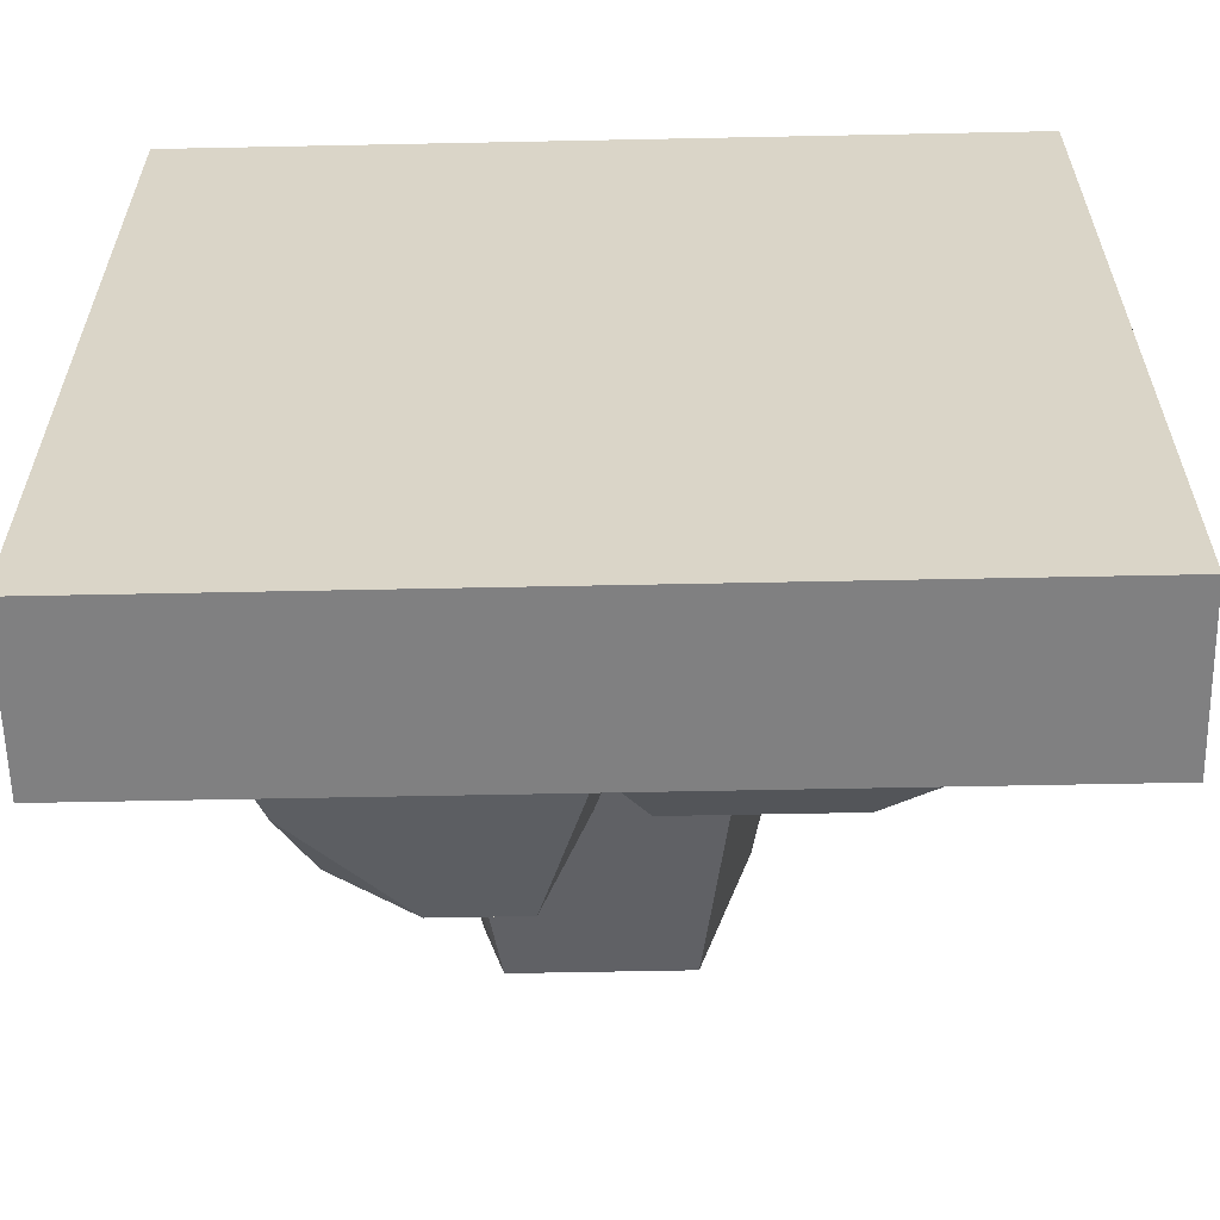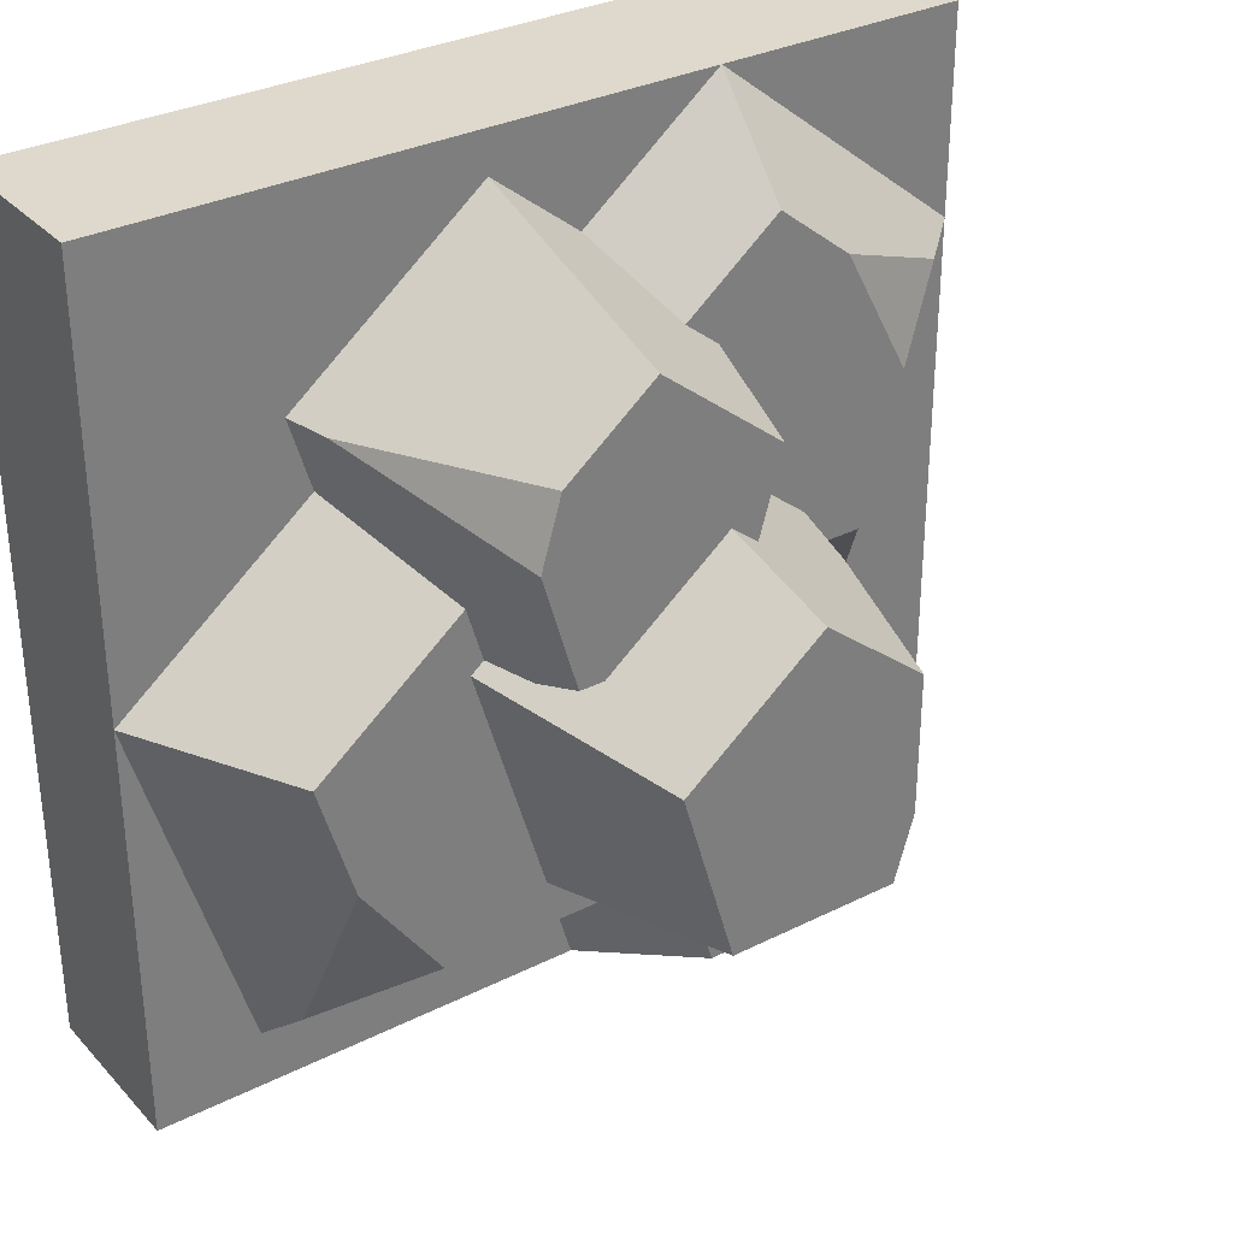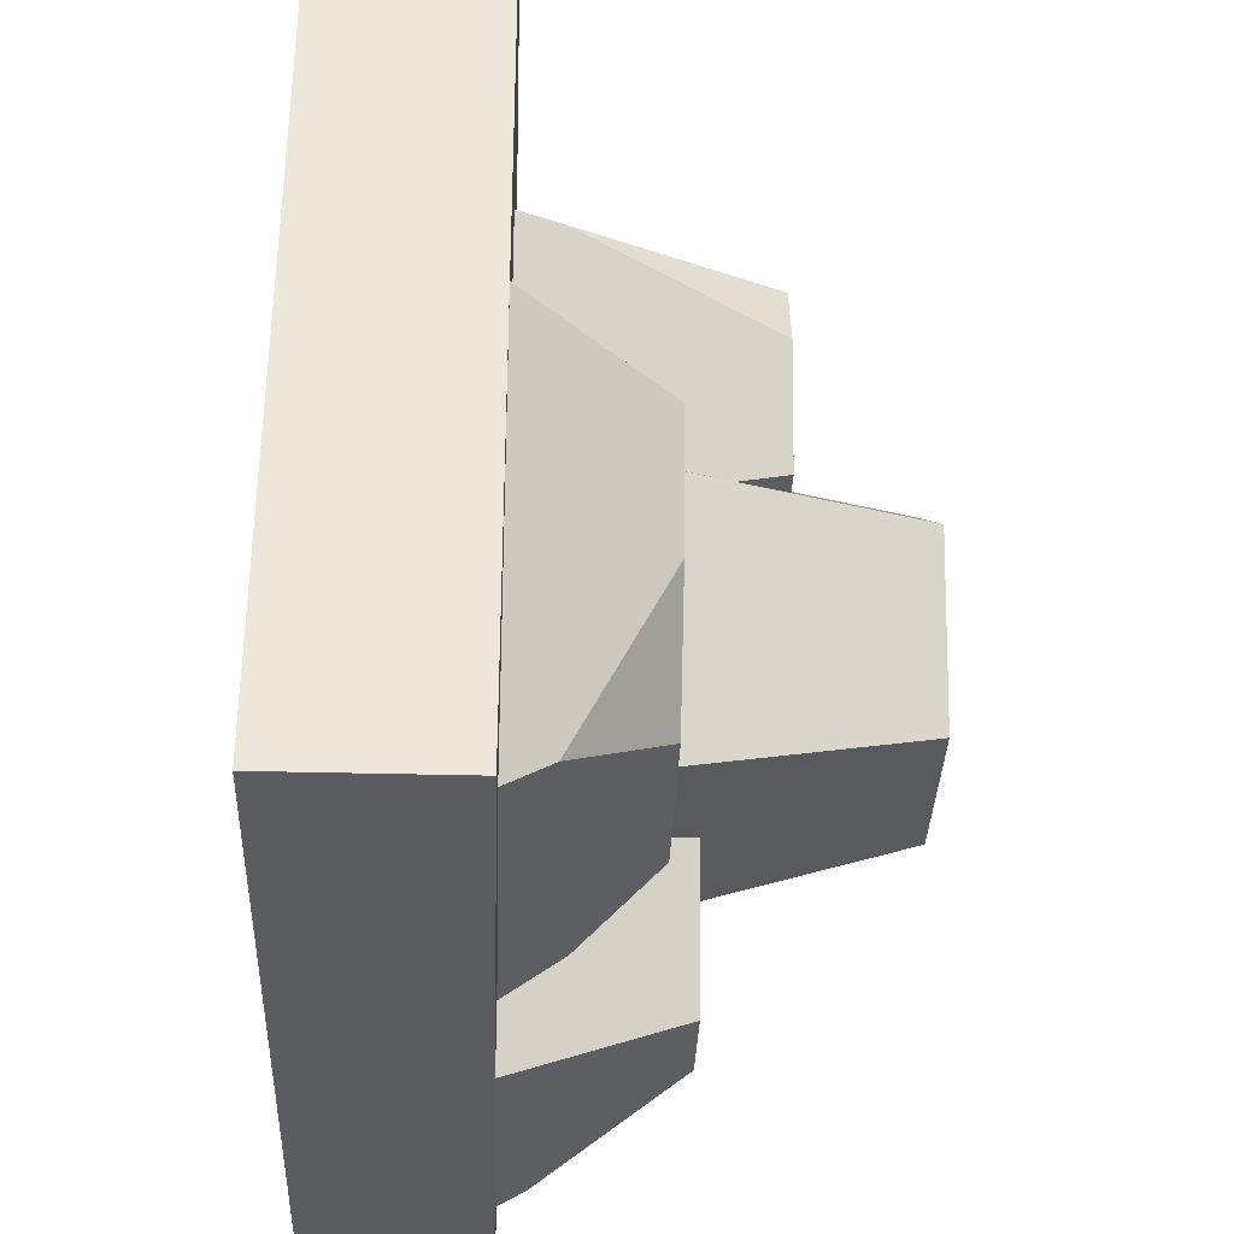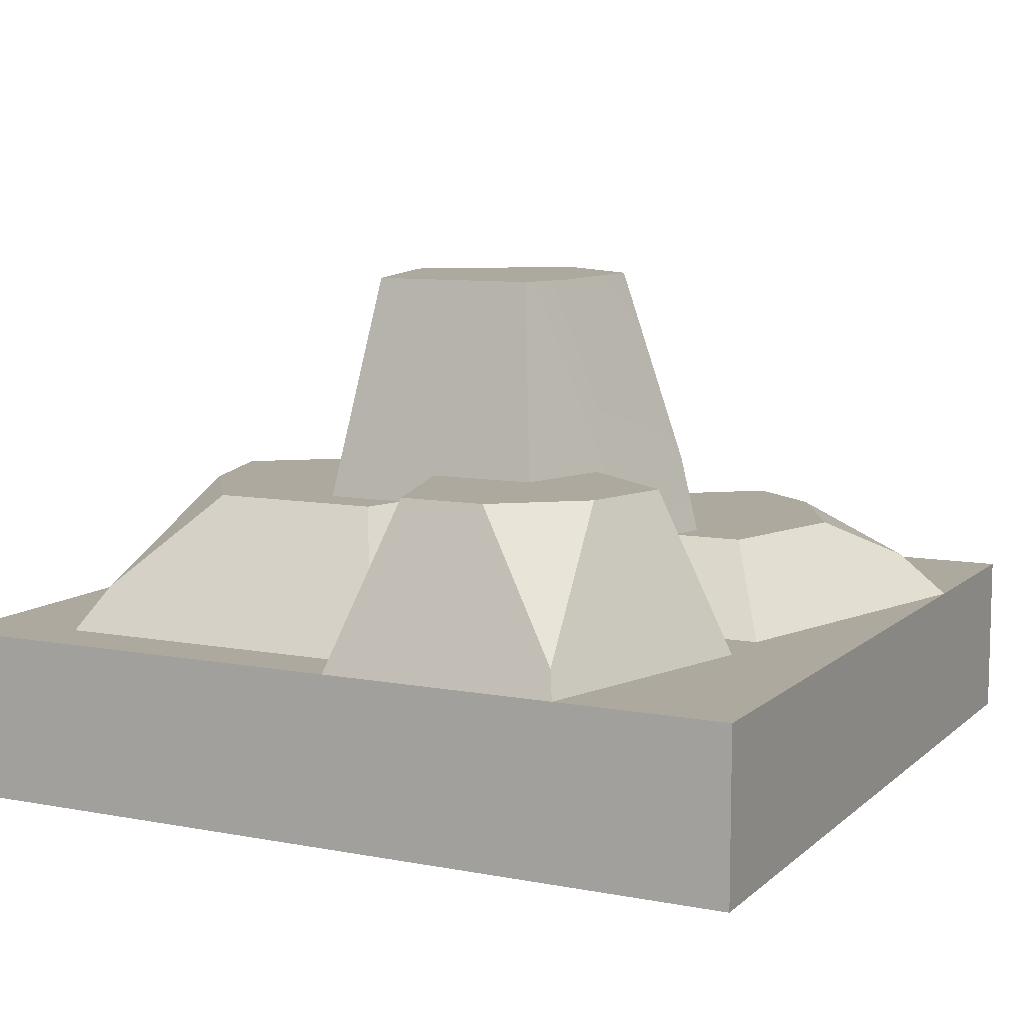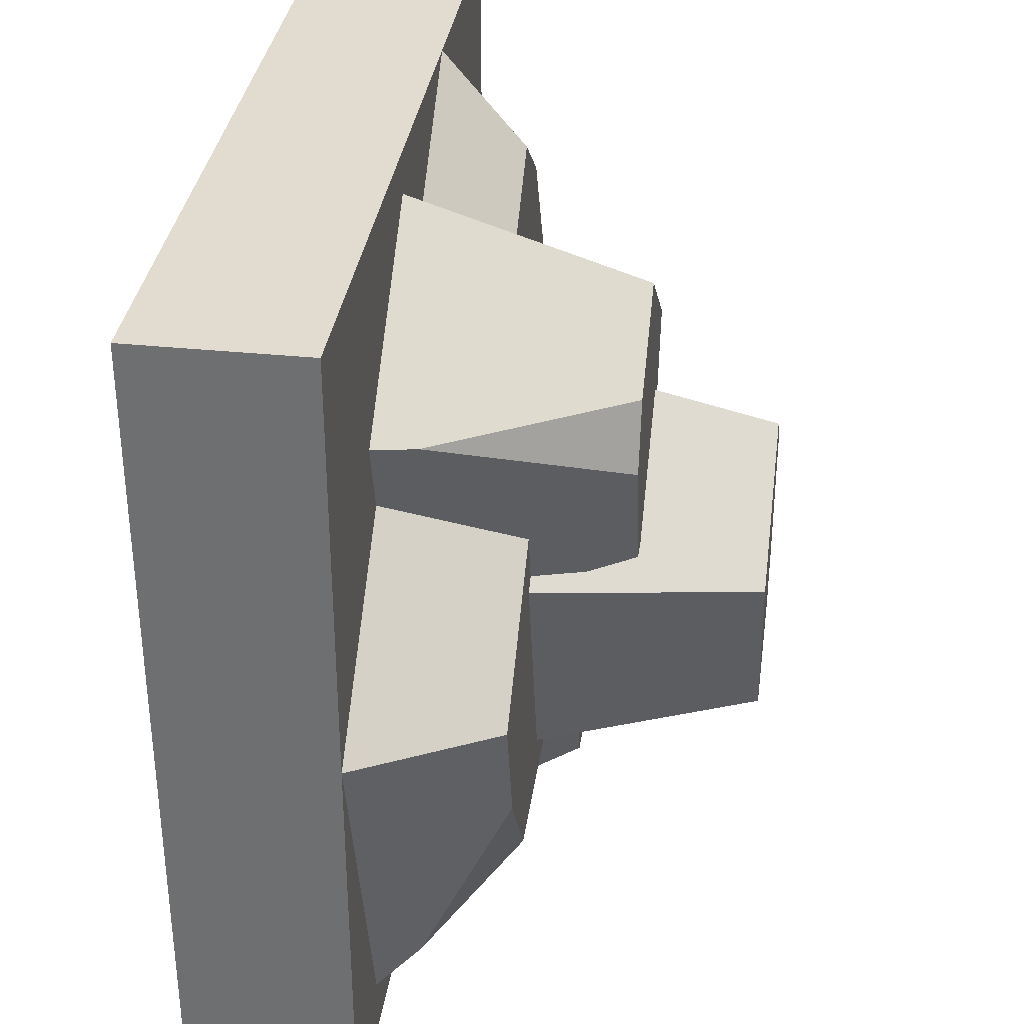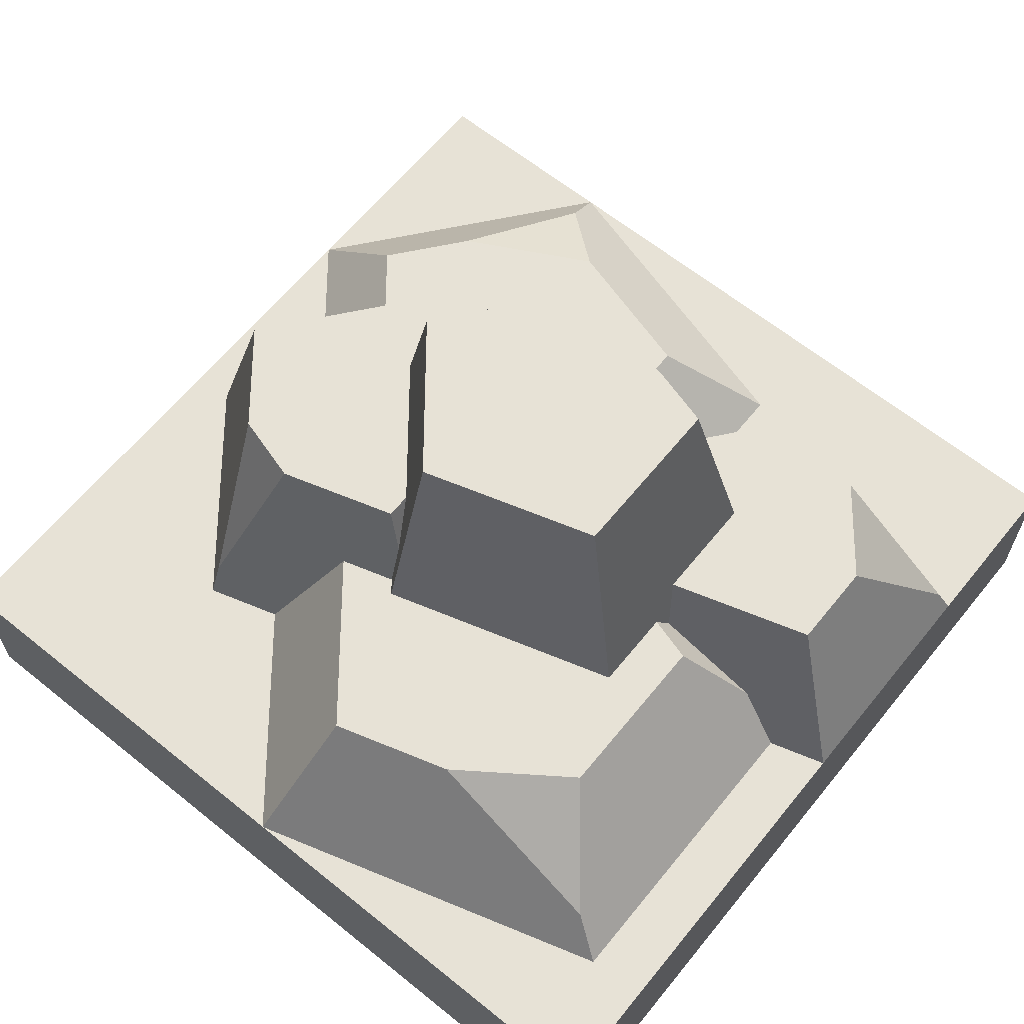
<metadata>
{"format":"obj","ext":"obj","renderer":"f3d","projection":"perspective","resolution":1024,"background":"white","views":[{"elev":-60.2,"azim":1.2,"up":"+Z"},{"elev":32.2,"azim":144.9,"up":"+Z"},{"elev":-35.0,"azim":88.0,"up":"+Z"},{"elev":9.1,"azim":-153.4,"up":"+Y"},{"elev":34.3,"azim":97.9,"up":"+Z"},{"elev":63.7,"azim":129.1,"up":"+Y"}]}
</metadata>
<code>
o snow_tile_rock
v -0.5 -0 0.5
v 0.5 0 -0.5
v 0.5 -0 0.5
v -0.5 0 -0.5
v 0.5 0.1 0.5
v 0.5 0.1 -0.5
v -0.5 0.1 0.5
v -0.5 0.1 -0.5
v -0.5 0.2 -0.5
v 0.5 0.2 0.5
v 0.5 0.2 -0.5
v -0.5 0.2 0.5
v -0.4446 0.2496 0.2466
v -0.2886 0.2992 0.3136
v -0.3684 0.2992 0.162
v 0.2821 0.2496 0.2646
v 0.06891 0.2 0.4514
v 0.2973 0.2 0.2684
v 0.06891 0.4743 0.3628
v 0.1743 0.4743 0.2784
v 0.08293 0.6186 -0.1889
v 0.2015 0.3563 0.03045
v 0.1189 0.3563 -0.25
v 0.1433 0.6186 0.01605
v -0.1347 0.6186 0.04667
v -0.1347 0.6186 -0.1137
v -0.2238 0.3892 0.02864
v -0.2892 0.2 -0.1276
v -0.2305 0.2992 -0.01148
v -0.2213 0.2332 -0.08875
v -0.3173 0.2992 -0.01148
v -0.3857 0.2 -0.1276
v 0.1579 0.4743 0.06097
v 0.1862 0.3563 0.04275
v 0.1687 0.4173 0.04256
v 0.2049 0.3563 0.1063
v 0.1981 0.4743 0.1976
v 0.2717 0.2 0.1816
v -0.1779 0.3892 -0.1271
v -0.1125 0.6186 -0.1889
v -0.144 0.3892 -0.2423
v -0.2438 0.2992 0.03359
v -0.06713 0.3892 -0.4114
v 0.005202 0.2 -0.4318
v -0.01489 0.2 -0.5
v -0.005898 0.2649 -0.3783
v -0.0173 0.3892 -0.2423
v 0.003981 0.3276 -0.2566
v -0.2886 0.2314 -0.4853
v -0.2972 0.2 -0.5
v -0.1698 0.3892 -0.4114
v 0.1292 0.4743 0.06097
v -0.0148 0.4743 0.1763
v -0.0148 0.6186 0.1427
v 0.3771 0.3563 -0.0317
v 0.5 0.2 -0.001282
v 0.02291 0.3563 -0.25
v 0.2426 0.3563 -0.3029
v 0.3359 0.3563 -0.1714
v 0.349 0.2496 -0.3909
v -0.0356 0.2 0.3677
v -0.08807 0.2992 0.2936
v -0.075 0.4743 0.2475
v -0.129 0.2992 0.2609
v -0.3845 0.2 -0.2039
v -0.3 0.3892 -0.2248
v -0.09671 0.2992 0.1514
v -0.04653 0.4743 0.1509
v 0.03852 0.3563 -0.3029
v 0.3731 0.2 -0.4318
v -0.2682 0.3892 -0.3325
v -0.2008 0.2 0.5
v -0.2008 0.2992 0.3839
v -0.5 0.2 0.2603
f 1 2 3
f 2 1 4
f 5 2 6
f 2 5 3
f 5 1 3
f 1 5 7
f 1 8 4
f 8 1 7
f 8 2 4
f 2 8 6
f 13 14 15
f 16 17 18
f 17 16 19
f 19 16 20
f 21 22 23
f 22 21 24
f 25 26 27
f 28 29 30
f 29 28 31
f 31 28 32
f 33 34 35
f 34 33 36
f 36 33 37
f 36 37 38
f 38 37 18
f 18 37 16
f 39 40 41
f 40 39 26
f 26 39 30
f 26 30 27
f 27 30 29
f 27 29 42
f 43 44 45
f 44 43 46
f 46 43 47
f 46 47 48
f 49 45 50
f 45 49 43
f 43 49 51
f 24 34 22
f 34 24 35
f 35 24 52
f 52 24 53
f 53 24 54
f 55 38 56
f 38 55 36
f 47 57 48
f 57 47 23
f 23 47 21
f 21 47 41
f 21 41 40
f 58 59 60
f 19 61 17
f 61 19 62
f 63 62 19
f 62 63 64
f 30 65 28
f 65 30 66
f 66 30 39
f 67 63 68
f 63 67 64
f 48 69 46
f 69 48 57
f 33 35 52
f 46 70 44
f 70 46 60
f 60 46 58
f 58 46 69
f 60 56 70
f 56 60 59
f 56 59 55
f 49 71 51
f 20 16 37
f 62 72 61
f 72 62 73
f 65 49 50
f 49 65 71
f 71 65 66
f 32 15 31
f 15 32 13
f 13 32 74
f 54 68 53
f 25 68 54
f 27 68 25
f 42 68 27
f 68 42 67
f 14 72 73
f 72 14 74
f 74 14 13
f 9 10 11
f 10 9 12
f 10 6 11
f 6 10 5
f 9 6 8
f 6 9 11
f 7 9 8
f 9 7 12
f 10 7 5
f 7 10 12
f 21 54 24
f 54 21 40
f 54 40 25
f 25 40 26
f 33 20 37
f 20 33 19
f 19 33 52
f 19 52 53
f 19 53 63
f 63 53 68
f 31 42 29
f 42 31 14
f 14 31 15
f 73 42 14
f 64 42 73
f 42 64 67
f 73 62 64
f 43 41 47
f 41 43 51
f 41 51 39
f 39 51 71
f 39 71 66
f 59 36 55
f 36 59 58
f 36 58 22
f 22 58 23
f 23 58 69
f 23 69 57
f 34 36 22

</code>
